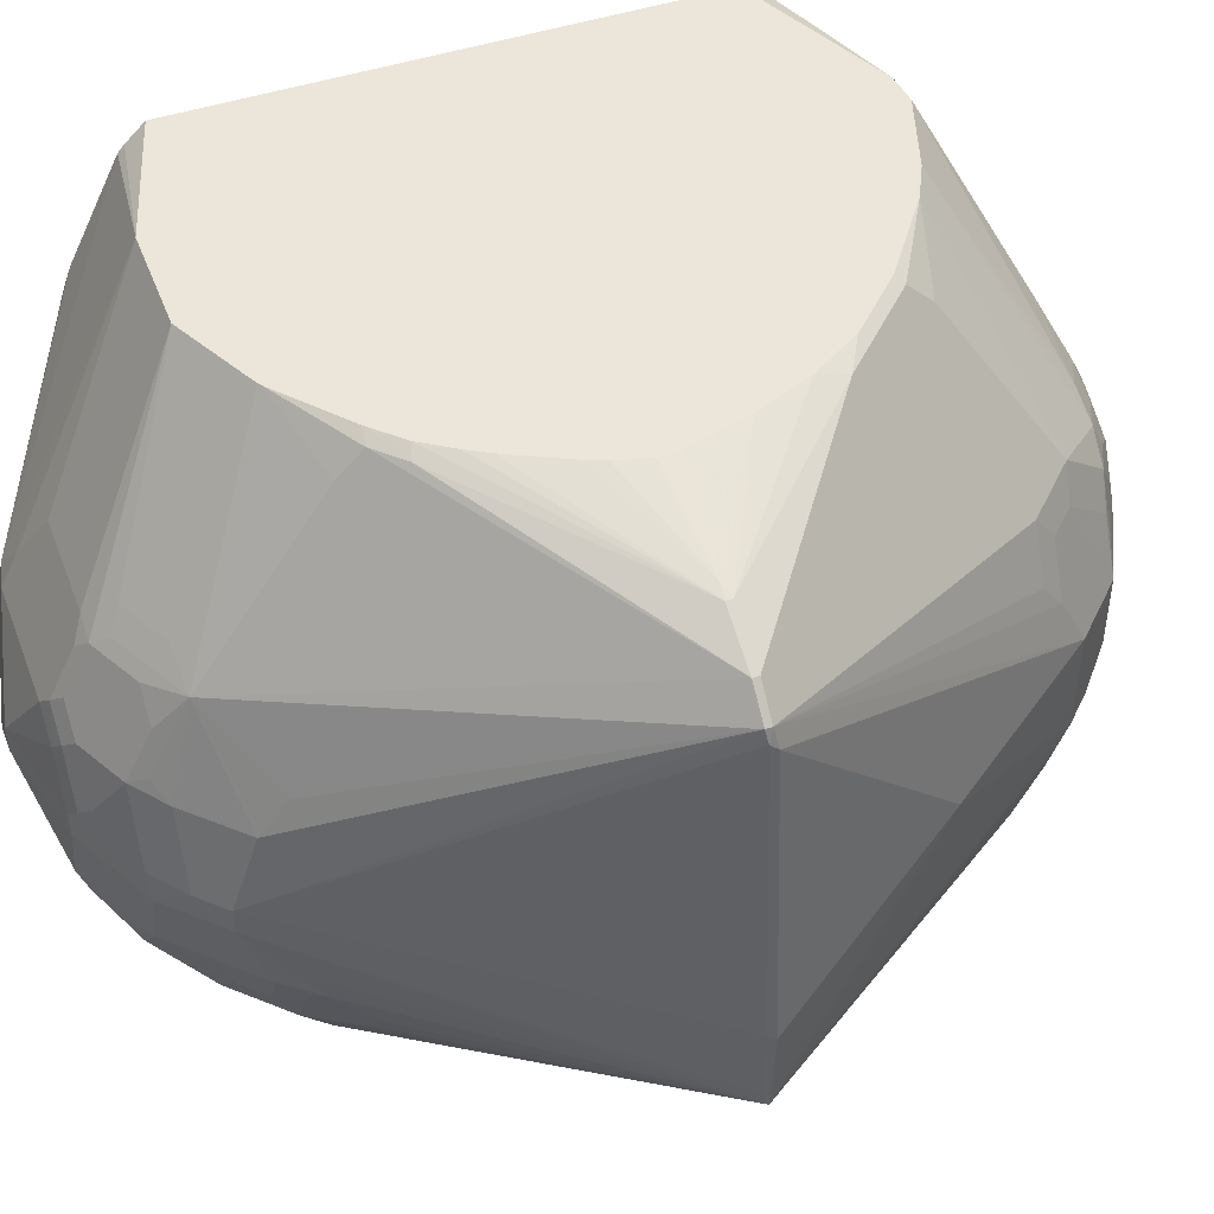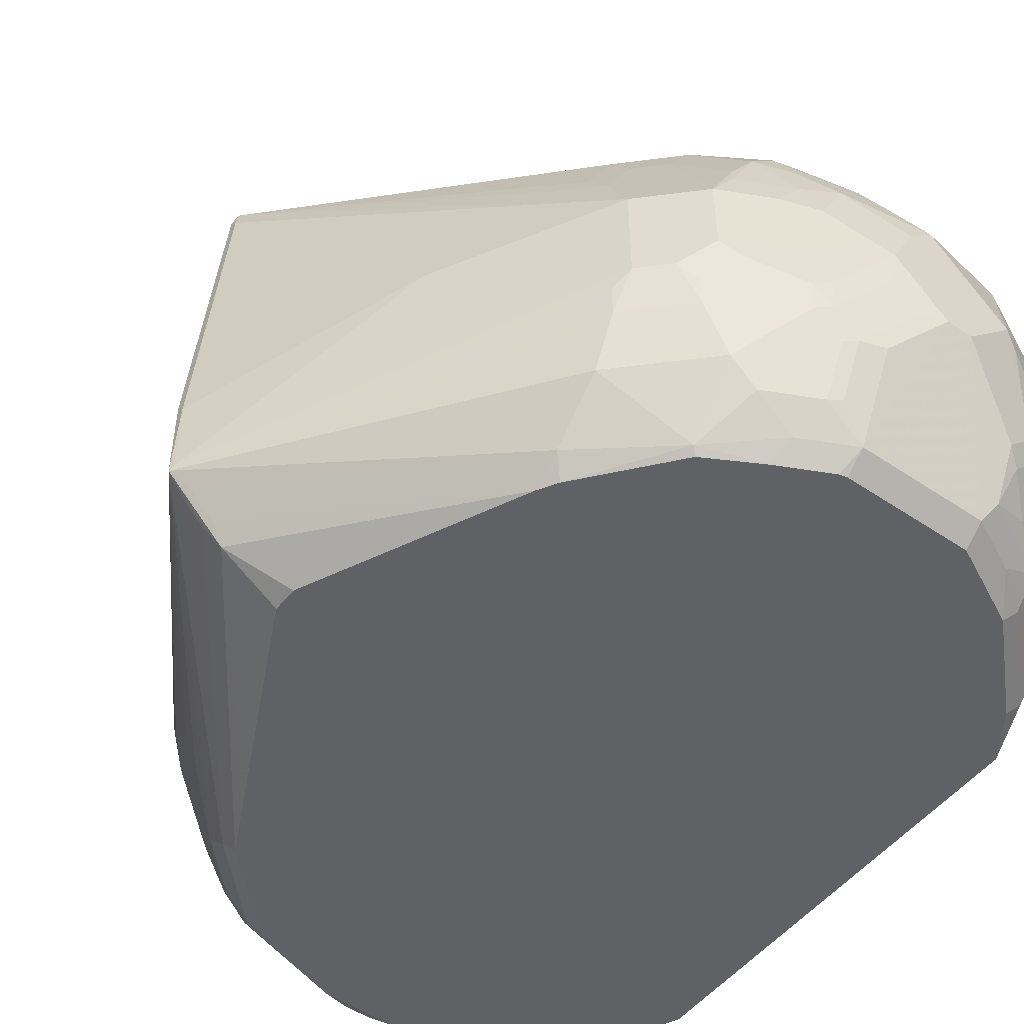
<metadata>
{"format":"obj","ext":"obj","renderer":"f3d","projection":"perspective","resolution":1024,"background":"white","views":[{"elev":47.0,"azim":69.6,"up":"+Y"},{"elev":-50.0,"azim":143.2,"up":"+Y"}]}
</metadata>
<code>
v -0.2531 0.3449 0.2511
v -0.2531 0.3832 0.2511
v -0.2531 0.3066 0.249
v -0.1979 0.2427 0.2937
v -0.2531 0.4598 0.2415
v -0.1979 0.3193 0.2937
v -0.2363 0.2236 0.2554
v -0.2171 0.2236 0.2746
v -0.2531 0.2415 0.2375
v -0.182 0.2203 0.2969
v -0.1596 0.2427 0.3129
v -0.1628 0.2778 0.3161
v -0.1756 0.2842 0.3097
v -0.2531 0.4749 0.2359
v -0.1852 0.3321 0.3001
v -0.1469 0.3513 0.3193
v -0.1437 0.3688 0.3161
v -0.1341 0.3664 0.3209
v -0.1724 0.3042 0.3113
v -0.2531 0.2269 0.2326
v -0.2363 0.1852 0.2363
v -0.2011 0.2012 0.2778
v -0.2171 0.1852 0.2554
v -0.182 0.182 0.2778
v -0.1437 0.2203 0.3161
v -0.1341 0.2491 0.3257
v -0.1501 0.2906 0.3225
v -0.1533 0.309 0.3209
v -0.2531 0.483 0.2319
v -0.1628 0.3113 0.3161
v -0.1341 0.3449 0.3257
v -0.1149 0.364 0.3257
v -0.1149 0.3896 0.3129
v -0.1533 0.5705 0.2107
v -0.2531 0.5516 0.1976
v -0.2531 0.1893 0.2131
v -0.2395 0.1629 0.2203
v -0.2011 0.1629 0.2586
v -0.1437 0.182 0.2969
v -0.1053 0.2012 0.3161
v -0.1149 0.23 0.3257
v -0.0766 0.2874 0.3449
v -0.05746 0.3066 0.3449
v -0.01913 0.364 0.3257
v -0.009532 0.3736 0.3209
v -0.01913 0.3896 0.3129
v -0.09579 0.4279 0.2937
v -0.0766 0.5705 0.2107
v -0.253 0.5705 0.1787
v -0.2531 0.557 0.1929
v -0.2531 0.1876 0.2122
v -0.2531 0.1793 0.2039
v -0.2395 0.1437 0.2012
v -0.2011 0.1437 0.2395
v -0.1788 0.1469 0.2554
v -0.1628 0.1629 0.2778
v -0.1245 0.1437 0.2778
v -0.1213 0.1661 0.2937
v -0.1053 0.1629 0.2969
v -0.083 0.1852 0.3129
v -0.0766 0.2108 0.3257
v -0.083 0.1469 0.2937
v -0.0734 0.2715 0.3416
v -0.05746 0.2874 0.3449
v 0.01915 0.3066 0.3257
v 1.175e-05 0.3449 0.3257
v 0.009608 0.3544 0.3209
v 1.175e-05 0.3832 0.3137
v -0.009532 0.4119 0.3017
v -0.01913 0.4279 0.2937
v -0.02411 0.5705 0.185
v 1.175e-05 0.4215 0.2946
v 1.175e-05 0.4471 0.2746
v -0.2531 0.5705 0.1765
v -0.2531 0.1601 0.1848
v -0.2531 0.1518 0.1765
v -0.2531 0.1493 0.1739
v -0.2531 0.1382 0.1573
v -0.2531 0.1343 0.1506
v -0.2376 0.1343 0.1801
v -0.23 0.1343 0.1917
v -0.2109 0.1343 0.2109
v -0.1917 0.1343 0.23
v -0.1801 0.1343 0.2376
v -0.1405 0.1469 0.2746
v -0.1035 0.1343 0.2759
v -0.05746 0.2108 0.3257
v -0.0766 0.1724 0.3065
v -0.09564 0.1343 0.2778
v -0.06386 0.1469 0.2937
v -0.05505 0.2683 0.34
v 1.175e-05 0.23 0.3257
v 0.01915 0.2874 0.3257
v 0.08302 0.2874 0.2937
v 0.04469 0.3066 0.3129
v 0.0287 0.3162 0.3209
v 0.03829 0.3257 0.3137
v 0.01915 0.364 0.3137
v 0.01915 0.4023 0.2946
v -0.0142 0.5705 0.1801
v 0.03829 0.4215 0.2754
v 0.009608 0.4311 0.2826
v 0.03829 0.4471 0.2554
v -0.2531 0.5705 -0.1958
v -0.2531 0.1343 -0.1766
v -0.05746 0.1724 0.3065
v -0.05106 0.198 0.3193
v 0.006409 0.2171 0.3193
v -0.03816 0.1343 0.2778
v -0.05106 0.1597 0.3001
v 0.0407 0.2108 0.3017
v 0.01281 0.23 0.3193
v 0.1022 0.3066 0.2746
v 0.07663 0.3066 0.2946
v 0.06703 0.297 0.3017
v 0.05109 0.23 0.3001
v 0.06383 0.23 0.2937
v 0.08302 0.23 0.2746
v 0.1213 0.2874 0.2554
v 0.05743 0.364 0.2946
v 0.05743 0.4023 0.2754
v -0.01132 0.5705 0.1781
v 0.06703 0.4311 0.2538
v -0.1384 0.5705 -0.2469
v -0.2531 0.5597 -0.2148
v -0.2531 0.2092 -0.247
v -0.2395 0.182 -0.2538
v -0.2395 0.1437 -0.2155
v -0.23 0.1343 -0.2108
v 0.006409 0.1788 0.3001
v 0.02392 0.182 0.2969
v 0.04306 0.2012 0.2969
v -0.01436 0.1437 0.2778
v 0.01926 0.1343 0.2587
v 0.08302 0.364 0.2746
v 0.1213 0.3066 0.2554
v 0.08302 0.1916 0.2554
v 0.1213 0.23 0.2363
v 0.1413 0.23 0.2107
v 0.1405 0.2491 0.2171
v 0.2826 0.2012 -0.00958
v 0.281 0.2108 -0.006388
v 0.06703 0.3736 0.2826
v 0.04789 0.546 0.158
v 0.04789 0.5652 0.1389
v 0.0363 0.5705 0.1375
v 0.1213 0.364 0.2363
v 0.1245 0.3927 0.2155
v 0.2586 0.5077 -0.004792
v 0.2394 0.5269 -0.004792
v -0.1341 0.5705 -0.2475
v -0.083 0.3959 -0.3384
v -0.1405 0.3768 -0.3384
v -0.2531 0.5022 -0.2531
v -0.2531 0.23 -0.2566
v -0.2363 0.2108 -0.2746
v -0.2171 0.2108 -0.2937
v -0.2011 0.182 -0.2921
v -0.182 0.1629 -0.2921
v -0.2109 0.1343 -0.23
v -0.182 0.1437 -0.273
v 0.04306 0.1437 0.2586
v 0.06226 0.1629 0.2586
v 0.03834 0.1343 0.2492
v 0.281 0.2683 -0.006388
v 0.2618 0.4981 -0.006388
v 0.1022 0.1916 0.2363
v 0.1293 0.2203 0.2203
v 0.1485 0.2012 0.182
v 0.1389 0.182 0.182
v 0.1005 0.1629 0.2203
v 0.1005 0.1437 0.2012
v 0.2706 0.1916 -0.004792
v 0.2515 0.1724 -0.004792
v 0.2443 0.1629 -0.00958
v 0.249 0.17 -0.01437
v 0.2682 0.1892 -0.01437
v 0.1245 0.1485 -0.2012
v 0.1245 0.1677 -0.2203
v 0.1245 0.1868 -0.2395
v 0.1437 0.206 -0.2203
v 0.1245 0.2251 -0.2586
v 0.1277 0.2427 -0.2618
v 0.1213 0.2555 -0.2746
v 0.281 0.2044 -0.01277
v 0.281 0.2619 -0.01277
v 0.06703 0.5652 0.1197
v 0.03772 0.5705 0.1361
v 0.2586 0.5077 -0.00958
v 0.2394 0.5269 -0.00958
v 0.2012 0.546 -0.004792
v -0.1149 0.5705 -0.2491
v -0.05746 0.3449 -0.364
v -0.083 0.4343 -0.3193
v -0.1341 0.364 -0.3448
v -0.2531 0.4874 -0.2575
v -0.2531 0.2874 -0.2758
v -0.2363 0.2874 -0.2937
v -0.2171 0.2874 -0.3129
v -0.2107 0.2683 -0.3137
v -0.1915 0.2108 -0.3137
v -0.2011 0.2012 -0.3017
v -0.1533 0.1469 -0.2937
v -0.1533 0.1724 -0.3137
v -0.1245 0.1629 -0.3209
v -0.1726 0.1343 -0.2683
v 0.06226 0.1437 0.2395
v 0.05754 0.1343 0.23
v 0.2618 0.4918 -0.01277
v 0.1197 0.2012 0.2203
v 0.1221 0.1916 0.2107
v 0.09587 0.1343 0.1917
v 0.2394 0.1581 -0.00958
v 0.1232 0.1343 -0.178
v 0.1151 0.1343 -0.1916
v 0.115 0.1343 -0.1917
v 0.06703 0.1389 -0.2586
v 0.1054 0.1868 -0.2586
v 0.1054 0.2251 -0.2778
v 0.1022 0.2555 -0.2937
v 0.1213 0.3321 -0.2746
v 0.1596 0.2938 -0.2171
v 0.198 0.313 -0.1596
v 0.05743 0.5705 0.1161
v 0.1213 0.3704 -0.2554
v 0.1245 0.3927 -0.2395
v 0.1054 0.4311 -0.2395
v 0.04789 0.5269 -0.2012
v 0.04789 0.5652 -0.1628
v 0.08617 0.5652 -0.1245
v 0.2012 0.546 -0.00958
v 0.1916 0.5492 -0.006388
v 0.1001 0.5705 0.04045
v 0.08093 0.5705 0.07876
v 0.07233 0.5705 0.09374
v 0.006409 0.4279 -0.3129
v -0.05106 0.4471 -0.3129
v -0.0702 0.4471 -0.3129
v -0.05746 0.5705 -0.2299
v -0.03192 0.4087 -0.332
v -0.03827 0.3832 -0.3448
v -0.009532 0.3927 -0.3352
v 1.175e-05 0.364 -0.3448
v -0.03827 0.3257 -0.364
v -0.1149 0.2874 -0.364
v -0.1533 0.3066 -0.3448
v -0.1469 0.364 -0.3384
v -0.2531 0.4749 -0.2606
v -0.2531 0.36 -0.2798
v -0.2171 0.3066 -0.3129
v -0.1788 0.2683 -0.332
v -0.2011 0.2778 -0.3209
v -0.1724 0.2491 -0.3329
v -0.1533 0.2108 -0.3329
v -0.134 0.1343 -0.2876
v -0.1149 0.1469 -0.3129
v -0.1341 0.1916 -0.3329
v -0.1245 0.2012 -0.34
v -0.0766 0.2491 -0.364
v 0.115 0.1343 0.1534
v 0.1343 0.1343 0.1148
v 0.1437 0.1343 0.09576
v 0.1942 0.1343 -0.006041
v 0.1942 0.1343 -0.02512
v 0.06331 0.1343 -0.2549
v 0.02471 0.1343 -0.2765
v 0.01915 0.1469 -0.2937
v 0.04789 0.1677 -0.2969
v 0.06703 0.1868 -0.2969
v 0.07023 0.1469 -0.2618
v 0.08617 0.2251 -0.2969
v 0.08937 0.2427 -0.3001
v 0.08302 0.2746 -0.3129
v 0.08302 0.3321 -0.3129
v 0.1022 0.4087 -0.2554
v 0.1596 0.313 -0.2171
v 0.08302 0.4087 -0.2746
v 0.06703 0.4311 -0.2778
v 0.0287 0.546 -0.2012
v 0.0287 0.5652 -0.182
v 0.04259 0.5705 -0.1575
v 0.06173 0.5705 -0.1384
v 0.08355 0.5705 -0.1027
v 0.1001 0.5705 -0.06176
v 0.1129 0.5705 -0.017
v 0.1139 0.5705 -0.0005589
v 0.1091 0.5705 0.0179
v 0.1075 0.5705 0.02338
v 0.0287 0.4119 -0.3161
v -0.04257 0.5705 -0.2225
v 0.006409 0.3896 -0.332
v 0.01915 0.3257 -0.3448
v 0.02235 0.3864 -0.3289
v 0.0287 0.3544 -0.3352
v -0.01913 0.2874 -0.364
v -0.09579 0.2683 -0.364
v -0.1437 0.2203 -0.34
v -0.1245 0.2778 -0.3592
v -0.1628 0.2587 -0.34
v -0.1596 0.364 -0.332
v -0.2531 0.4091 -0.275
v -0.2531 0.3792 -0.2798
v -0.1149 0.1343 -0.297
v -0.01913 0.1469 -0.3129
v -0.05746 0.2491 -0.364
v -0.01352 0.1343 -0.2956
v 0.009608 0.1677 -0.3161
v 0.04789 0.206 -0.3161
v 0.06703 0.2443 -0.3161
v 0.07023 0.2619 -0.3193
v 0.04469 0.3321 -0.332
v 0.06703 0.3544 -0.3161
v 0.04789 0.3927 -0.3161
v 0.06383 0.3704 -0.3129
v -0.03192 0.5705 -0.2171
v 0.0234 0.5705 -0.1767
v 0.03189 0.2427 -0.3384
v 0.01915 0.2491 -0.3448
v 0.01915 0.2275 -0.34
v -0.01913 0.2659 -0.3592
v -0.03827 0.2683 -0.364
v -0.01913 0.1343 -0.297
v -0.01913 0.1724 -0.3257
v 1.175e-05 0.17 -0.3209
v -0.03827 0.2467 -0.3592
v 1.175e-05 0.2084 -0.34
v -0.01913 0.2108 -0.3448
v 0.009608 0.206 -0.3352
v 0.0287 0.2251 -0.3352
f 180 182 181
f 180 219 182
f 184 222 223
f 180 270 218
f 182 219 220
f 179 217 180
f 180 218 219
f 180 217 270
f 184 273 274
f 182 184 183
f 184 220 273
f 184 274 221
f 184 221 276
f 184 223 185
f 184 276 222
f 182 220 184
f 178 217 179
f 172 207 212
f 178 215 216
f 167 171 210
f 167 210 168
f 168 210 211
f 185 223 186
f 168 211 169
f 169 211 170
f 170 211 171
f 171 211 210
f 172 212 213
f 172 213 174
f 172 174 173
f 174 213 175
f 175 213 176
f 176 214 177
f 176 213 214
f 177 214 178
f 178 214 215
f 178 216 217
f 186 223 209
f 193 241 242
f 187 224 188
f 193 244 295
f 193 295 321
f 193 321 305
f 193 305 259
f 193 259 296
f 193 296 245
f 193 245 195
f 193 243 244
f 193 194 238
f 193 237 240
f 195 245 246
f 195 246 247
f 195 247 248
f 195 248 196
f 166 209 189
f 197 249 198
f 193 238 237
f 193 242 243
f 193 240 241
f 192 239 236
f 189 209 221
f 189 221 225
f 189 225 226
f 189 226 227
f 189 227 228
f 189 228 229
f 189 229 230
f 189 230 190
f 190 230 231
f 191 231 232
f 191 232 233
f 191 233 234
f 191 234 235
f 191 235 224
f 192 236 237
f 192 237 238
f 192 238 194
f 187 191 224
f 165 209 166
f 141 178 179
f 163 172 171
f 139 141 140
f 139 168 169
f 141 165 142
f 141 169 170
f 141 170 171
f 141 171 172
f 141 172 173
f 139 169 141
f 141 173 174
f 141 175 176
f 141 176 177
f 141 177 178
f 141 179 180
f 141 180 181
f 141 181 182
f 141 182 183
f 141 174 175
f 138 168 139
f 138 167 168
f 137 171 167
f 198 249 199
f 127 157 158
f 127 158 159
f 127 159 161
f 127 161 128
f 128 160 129
f 128 161 160
f 130 133 162
f 130 162 131
f 131 162 163
f 131 163 132
f 132 163 137
f 134 164 162
f 136 165 166
f 136 166 149
f 136 149 147
f 137 163 171
f 141 183 184
f 141 184 185
f 141 185 186
f 141 186 165
f 156 199 157
f 157 199 200
f 157 200 201
f 157 201 202
f 157 202 158
f 158 202 201
f 158 201 204
f 158 204 159
f 159 203 161
f 159 204 205
f 159 205 203
f 160 161 206
f 161 203 206
f 162 164 208
f 162 208 207
f 162 207 163
f 163 207 172
f 156 198 199
f 165 186 209
f 156 197 198
f 153 196 154
f 144 150 145
f 145 150 187
f 145 187 188
f 145 188 146
f 147 149 148
f 149 166 189
f 149 189 190
f 149 190 150
f 150 190 231
f 150 231 191
f 150 191 187
f 151 192 152
f 152 193 153
f 152 192 194
f 152 194 193
f 153 193 195
f 153 195 196
f 155 197 156
f 199 250 245
f 256 304 322
f 199 251 252
f 268 328 308
f 268 308 269
f 269 308 309
f 269 309 271
f 271 309 310
f 271 310 272
f 273 310 295
f 268 307 328
f 273 295 274
f 274 311 294
f 274 294 312
f 274 312 313
f 274 313 314
f 274 314 277
f 277 314 313
f 277 313 278
f 274 295 311
f 267 307 268
f 267 304 307
f 267 306 304
f 247 300 248
f 248 300 301
f 250 302 301
f 250 301 300
f 251 299 252
f 252 299 253
f 253 299 297
f 253 297 254
f 254 297 258
f 254 258 257
f 255 256 303
f 256 259 305
f 256 305 304
f 127 156 157
f 256 322 303
f 258 296 259
f 266 306 267
f 278 313 289
f 247 250 300
f 278 289 315
f 279 315 280
f 305 326 327
f 305 327 323
f 307 324 326
f 307 326 328
f 308 328 329
f 308 329 309
f 309 329 310
f 305 325 326
f 310 329 317
f 317 319 318
f 319 329 328
f 319 328 326
f 319 326 325
f 319 325 320
f 323 327 326
f 323 326 324
f 317 329 319
f 305 321 325
f 304 306 322
f 304 324 307
f 280 315 316
f 289 313 293
f 289 293 291
f 289 290 315
f 292 294 311
f 292 311 295
f 293 313 294
f 294 313 312
f 295 310 317
f 295 317 318
f 295 318 319
f 295 319 320
f 295 320 325
f 295 325 321
f 297 299 298
f 304 305 323
f 304 323 324
f 278 315 279
f 199 245 251
f 246 250 247
f 245 299 251
f 213 263 264
f 213 264 214
f 216 265 217
f 217 265 266
f 217 266 267
f 217 267 268
f 217 268 269
f 213 262 263
f 217 269 270
f 218 269 219
f 219 269 271
f 219 271 220
f 220 271 272
f 220 272 310
f 220 310 273
f 221 274 277
f 218 270 269
f 213 261 262
f 213 260 261
f 212 260 213
f 199 252 200
f 199 249 302
f 199 302 250
f 200 252 253
f 200 253 201
f 201 253 254
f 201 254 204
f 203 255 206
f 203 205 256
f 203 256 255
f 204 254 257
f 204 257 205
f 205 257 258
f 205 258 259
f 205 259 256
f 207 208 212
f 209 223 221
f 221 277 275
f 245 250 246
f 221 275 225
f 222 276 223
f 236 242 240
f 236 240 237
f 236 239 289
f 239 290 289
f 240 242 241
f 242 291 243
f 242 289 291
f 236 289 242
f 243 292 244
f 243 293 294
f 243 294 292
f 244 292 295
f 245 296 258
f 245 258 297
f 245 297 298
f 245 298 299
f 243 291 293
f 232 288 233
f 232 287 288
f 232 286 287
f 225 275 227
f 225 227 226
f 227 277 278
f 227 278 228
f 228 278 279
f 228 279 229
f 229 279 280
f 229 280 316
f 229 316 281
f 229 281 282
f 229 282 230
f 230 282 283
f 230 283 231
f 231 283 284
f 231 284 232
f 232 284 285
f 232 285 286
f 221 223 276
f 126 156 127
f 227 275 277
f 124 154 125
f 33 47 34
f 34 47 70
f 34 70 48
f 34 48 71
f 34 71 100
f 34 100 122
f 34 122 146
f 33 70 47
f 34 146 188
f 34 224 235
f 34 234 233
f 34 233 288
f 34 288 287
f 34 287 286
f 34 286 285
f 34 285 284
f 34 188 224
f 33 46 70
f 33 45 46
f 32 45 33
f 21 37 23
f 23 37 38
f 24 38 56
f 24 56 39
f 25 40 61
f 25 61 41
f 25 41 26
f 25 39 59
f 25 59 40
f 26 41 42
f 26 42 27
f 27 42 31
f 27 31 28
f 31 42 43
f 31 43 32
f 32 43 44
f 32 44 45
f 34 284 283
f 20 37 21
f 34 283 282
f 34 281 316
f 39 57 58
f 39 58 62
f 39 62 59
f 40 60 61
f 40 59 62
f 40 62 60
f 41 61 63
f 39 56 57
f 41 63 42
f 42 64 43
f 43 64 93
f 43 93 65
f 43 65 66
f 43 66 44
f 44 66 45
f 45 66 67
f 42 63 64
f 38 85 56
f 38 55 85
f 38 54 55
f 34 316 315
f 34 315 290
f 34 290 239
f 34 239 192
f 34 192 151
f 34 151 124
f 34 124 104
f 34 104 74
f 34 74 49
f 34 49 50
f 34 50 35
f 36 51 37
f 37 51 52
f 37 52 75
f 37 75 53
f 37 53 54
f 37 54 38
f 34 282 281
f 45 67 98
f 20 36 37
f 18 35 29
f 1 78 77
f 1 77 76
f 1 76 75
f 1 75 52
f 1 52 51
f 1 51 36
f 1 36 20
f 1 79 78
f 1 20 9
f 1 3 4
f 1 4 6
f 1 6 2
f 2 6 5
f 3 7 8
f 3 8 4
f 3 9 7
f 1 9 3
f 1 105 79
f 1 126 105
f 1 155 126
f 126 155 156
f 1 2 5
f 1 5 14
f 1 14 29
f 1 29 35
f 1 35 50
f 1 50 74
f 1 74 104
f 1 104 125
f 1 125 154
f 1 154 196
f 1 196 248
f 1 248 301
f 1 301 302
f 1 302 249
f 1 249 197
f 1 197 155
f 4 10 25
f 19 28 30
f 4 25 11
f 4 12 13
f 11 26 12
f 12 26 27
f 12 27 13
f 13 27 28
f 13 28 19
f 14 18 29
f 15 19 30
f 11 25 26
f 15 30 16
f 16 28 31
f 16 31 18
f 16 18 17
f 18 31 32
f 18 32 33
f 18 33 34
f 18 34 35
f 16 30 28
f 10 39 25
f 10 24 39
f 10 38 24
f 4 13 6
f 4 8 10
f 5 6 15
f 5 15 16
f 5 16 17
f 5 17 18
f 5 18 14
f 6 13 19
f 6 19 15
f 7 9 20
f 7 20 21
f 7 21 23
f 7 23 8
f 8 22 10
f 8 23 38
f 8 38 22
f 10 22 38
f 4 11 12
f 45 98 68
f 34 235 234
f 45 72 69
f 94 116 117
f 94 117 118
f 94 118 138
f 94 138 119
f 94 119 136
f 94 136 113
f 96 115 114
f 94 112 116
f 96 114 97
f 97 120 98
f 100 103 123
f 100 123 122
f 101 121 123
f 104 124 125
f 105 126 127
f 105 127 128
f 97 114 120
f 94 96 95
f 94 115 96
f 94 114 115
f 79 89 86
f 79 86 84
f 79 84 83
f 79 83 82
f 79 82 81
f 79 81 80
f 87 106 110
f 87 110 107
f 87 107 108
f 87 108 92
f 87 92 91
f 90 109 110
f 92 108 111
f 92 111 112
f 92 112 93
f 93 112 94
f 94 113 114
f 105 128 129
f 107 110 108
f 108 110 130
f 108 130 131
f 119 142 165
f 119 165 136
f 120 135 143
f 120 143 121
f 121 143 123
f 122 123 144
f 122 144 145
f 122 145 146
f 123 143 135
f 123 135 147
f 123 147 148
f 123 148 149
f 123 149 150
f 123 150 144
f 124 151 152
f 124 152 153
f 124 153 154
f 119 141 142
f 79 109 89
f 119 140 141
f 119 138 139
f 108 131 132
f 108 132 111
f 109 133 130
f 109 130 110
f 109 134 162
f 109 162 133
f 45 68 72
f 111 117 116
f 111 116 112
f 113 135 114
f 113 136 147
f 113 147 135
f 114 135 120
f 117 132 137
f 117 137 118
f 118 137 167
f 118 167 138
f 119 139 140
f 79 134 109
f 111 132 117
f 79 208 164
f 57 86 62
f 57 62 58
f 60 62 88
f 60 88 61
f 61 87 63
f 61 88 106
f 61 106 87
f 57 85 86
f 62 86 89
f 62 109 90
f 62 90 110
f 62 110 106
f 62 106 88
f 63 91 64
f 63 87 91
f 64 91 92
f 62 89 109
f 56 85 57
f 55 86 85
f 55 84 86
f 45 69 70
f 79 164 134
f 45 70 46
f 48 70 72
f 48 72 73
f 48 73 71
f 49 74 50
f 53 75 76
f 53 76 77
f 53 77 78
f 53 78 79
f 53 79 80
f 53 80 81
f 53 81 82
f 53 82 54
f 54 82 83
f 54 84 55
f 64 92 93
f 65 67 66
f 54 83 84
f 65 94 95
f 79 160 206
f 79 206 255
f 79 255 303
f 79 303 322
f 79 322 306
f 79 306 266
f 79 266 265
f 79 216 215
f 79 215 214
f 79 214 264
f 79 264 263
f 79 263 262
f 79 262 261
f 79 261 260
f 79 212 208
f 65 93 94
f 79 260 212
f 79 129 160
f 79 105 129
f 79 265 216
f 73 123 103
f 65 96 67
f 67 96 97
f 73 103 100
f 67 97 98
f 68 98 120
f 68 120 121
f 68 99 72
f 69 72 70
f 68 121 99
f 71 73 100
f 73 102 123
f 72 102 73
f 72 123 102
f 72 101 123
f 65 95 96
f 72 99 121
f 72 121 101

</code>
